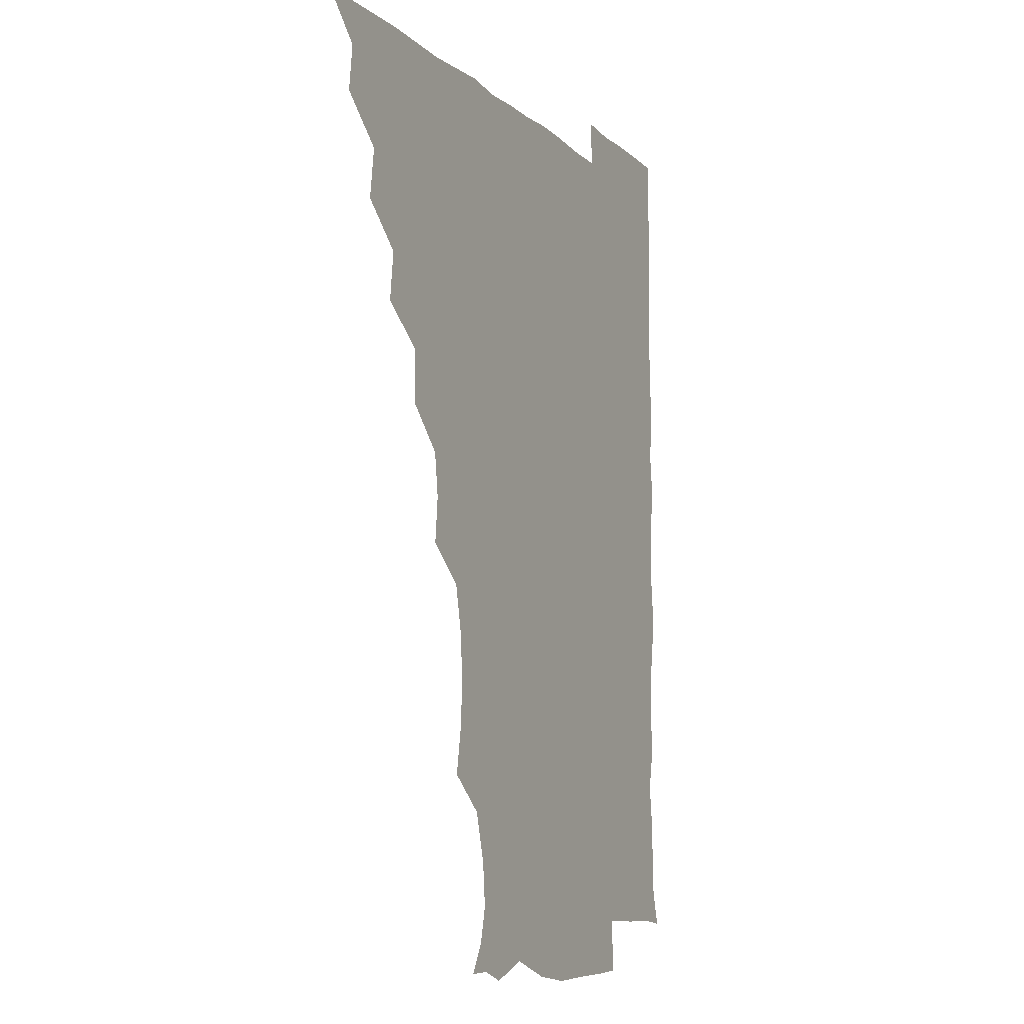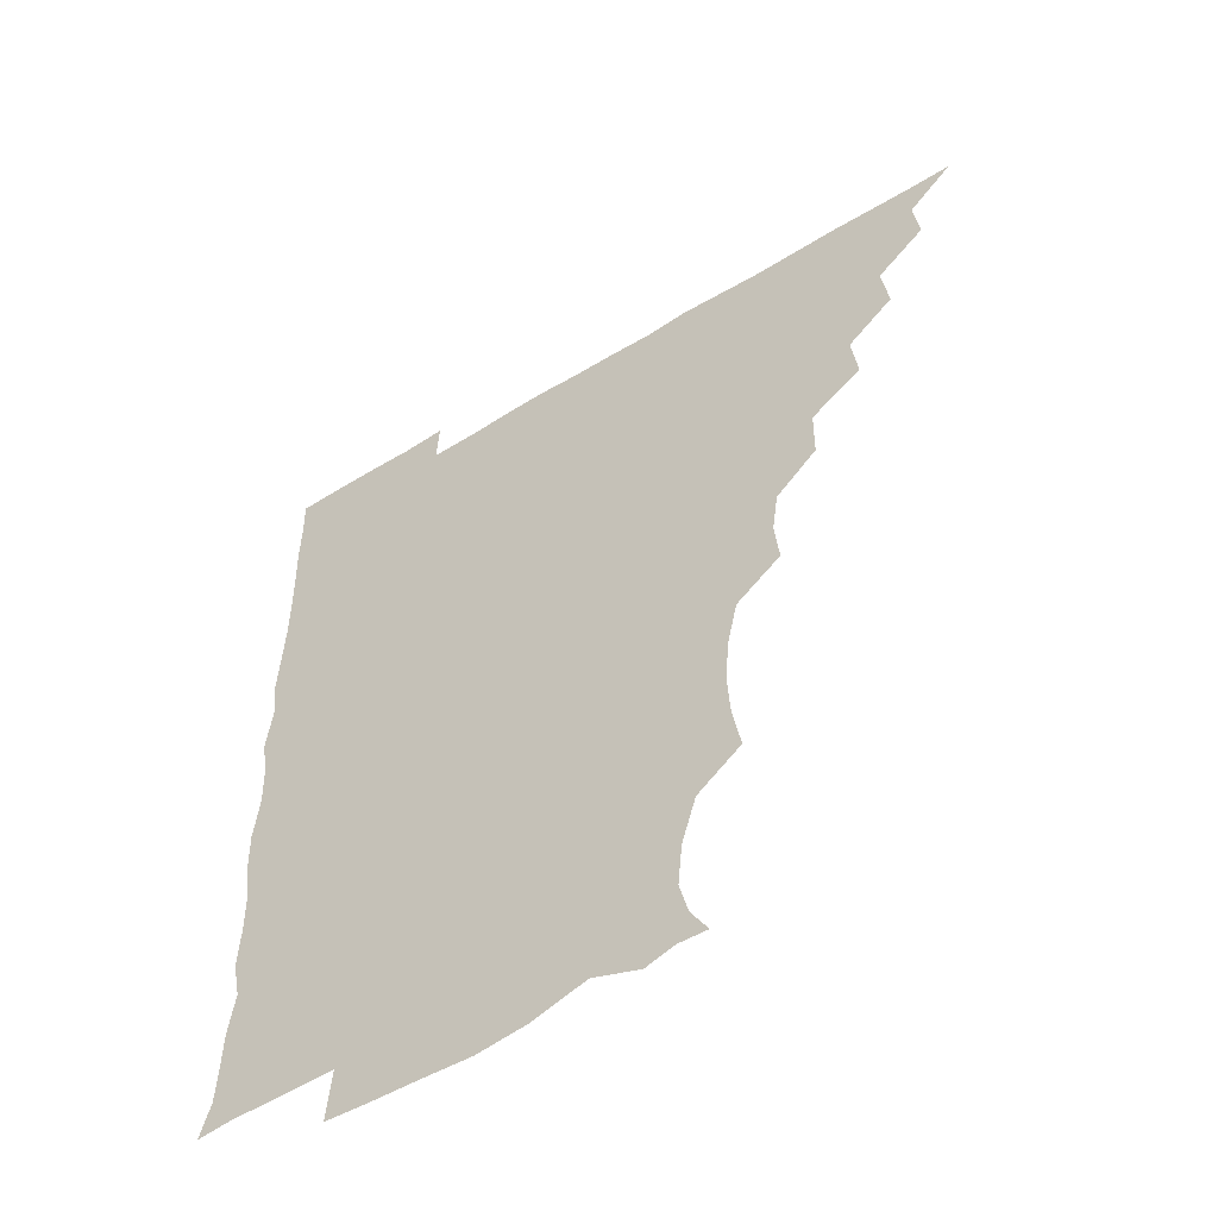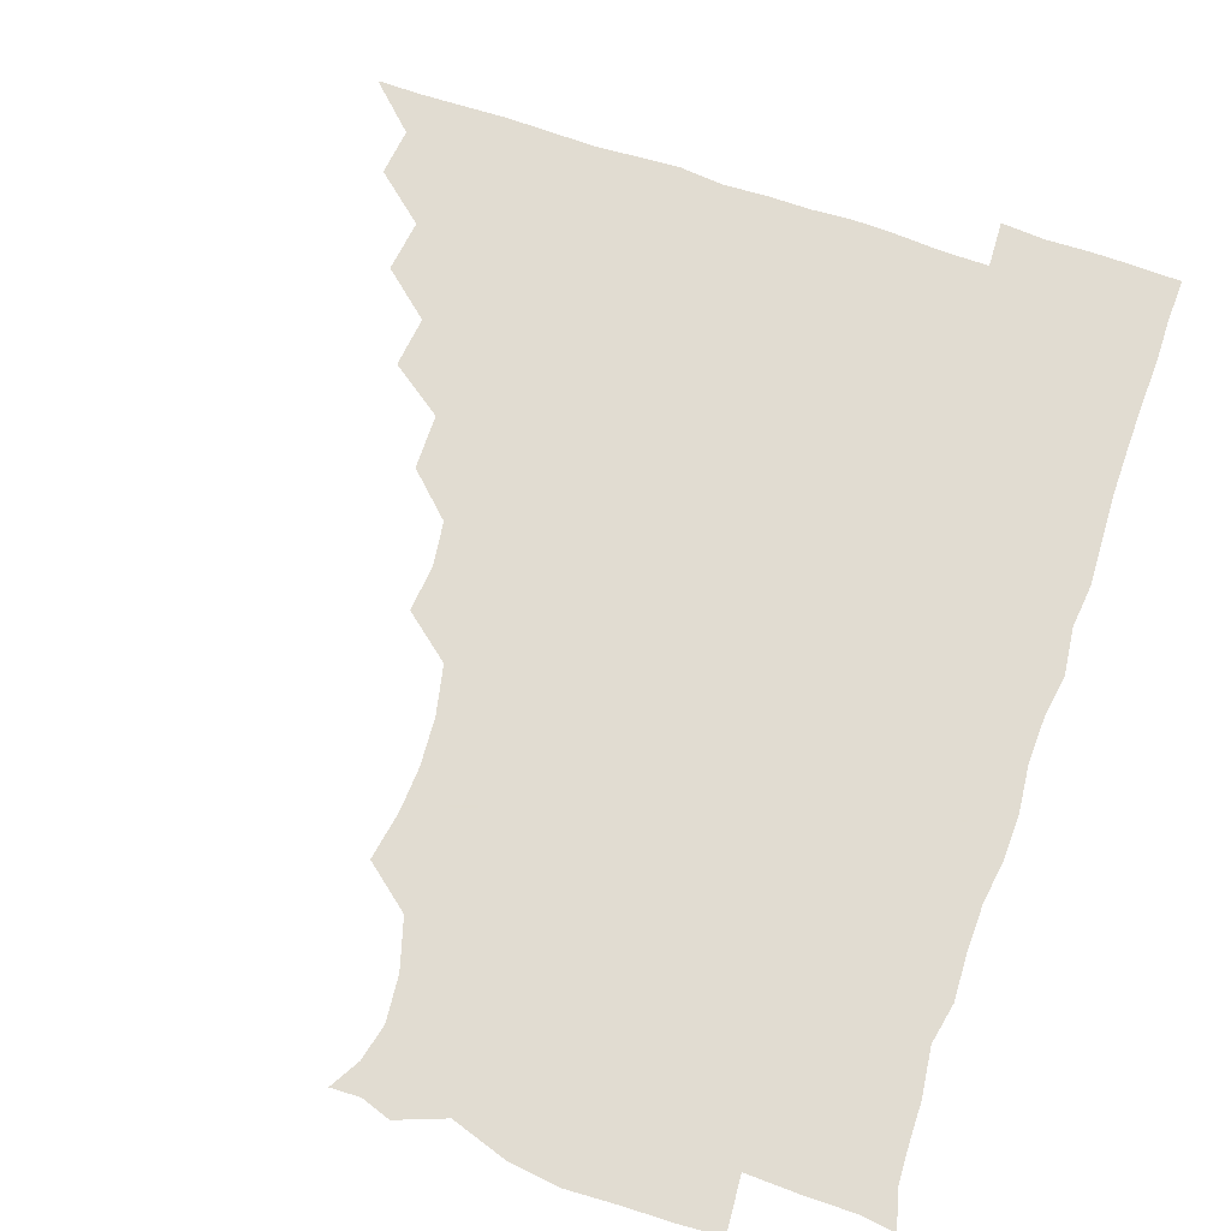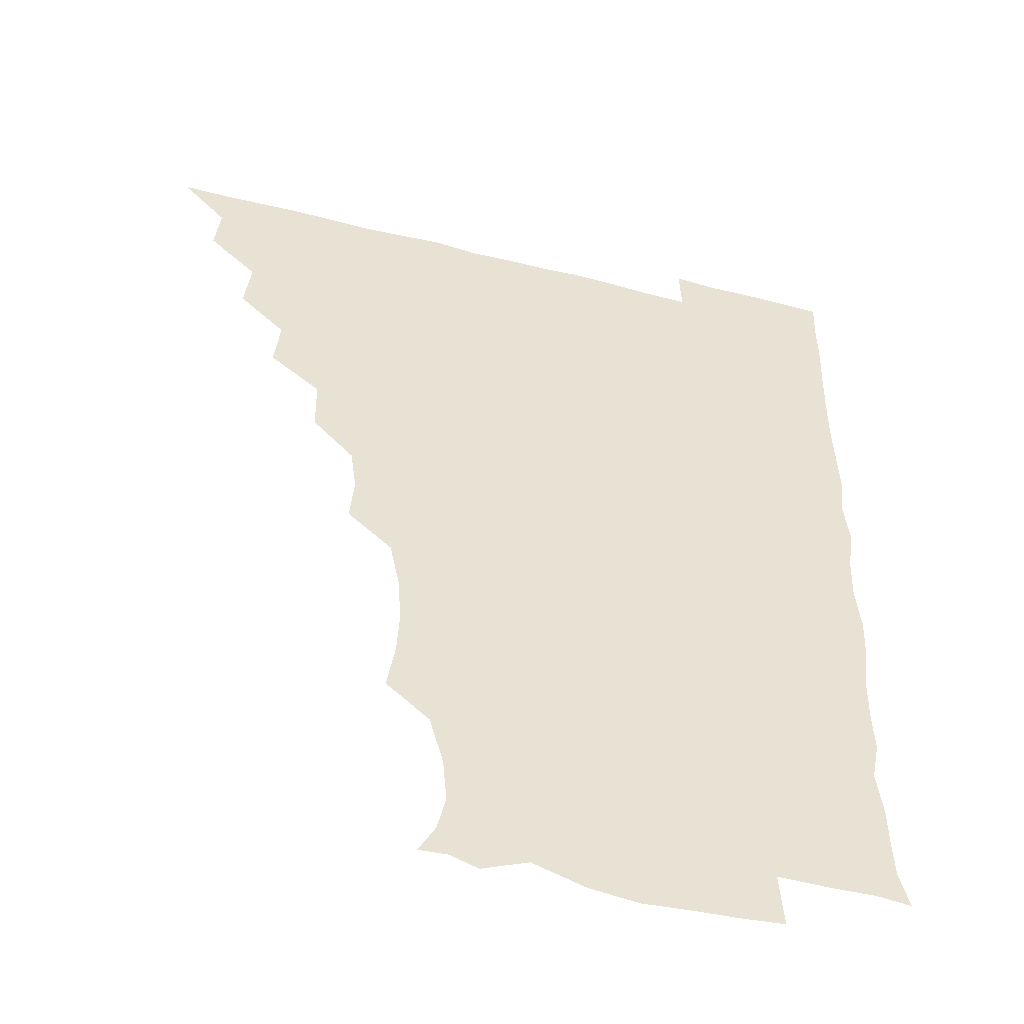
<metadata>
{"format":"obj","ext":"obj","renderer":"f3d","projection":"perspective","resolution":1024,"background":"white","views":[{"elev":-9.0,"azim":-64.3,"up":"+Y"},{"elev":-54.7,"azim":-147.0,"up":"+Y"},{"elev":69.3,"azim":19.1,"up":"+Z"},{"elev":-47.6,"azim":-16.0,"up":"+Y"}]}
</metadata>
<code>
v 450.9 495.8 0
v 464.7 464.5 0
v 466.6 480.6 0
v 466.5 495.7 0
v 479.3 432.2 0
v 481.7 450 0
v 481.7 465.8 0
v 481.7 480.7 0
v 481.3 496.1 0
v 493.5 400.9 0
v 495.5 418.2 0
v 496.7 435.7 0
v 497.2 451 0
v 497.1 466 0
v 496.4 481 0
v 496 496.6 0
v 511.6 369.2 0
v 511.4 388 0
v 512 406 0
v 512.6 422.4 0
v 512.8 437.4 0
v 512 451.3 0
v 511.6 466 0
v 511.5 480.7 0
v 511 496.3 0
v 526.8 324.2 0
v 528.3 340.1 0
v 526.3 355.2 0
v 527.9 376.4 0
v 527.3 391.5 0
v 526.7 406.5 0
v 526.3 421 0
v 526.6 436.2 0
v 526.7 451.1 0
v 526.6 465.8 0
v 526.3 480.8 0
v 526.2 495.9 0
v 543.5 246.4 0
v 546.4 263.1 0
v 547.3 278.2 0
v 546.2 294.6 0
v 542.6 311.4 0
v 542.5 329.1 0
v 542.8 345.7 0
v 542.5 361.6 0
v 541.7 376.2 0
v 542.2 392.6 0
v 542.1 407.2 0
v 542.2 422 0
v 541.8 436.4 0
v 542.4 451 0
v 541.5 465.9 0
v 541.2 480.8 0
v 541.1 496.8 0
v 556.3 179.2 0
v 562.2 189.5 0
v 565.2 201.7 0
v 563.7 217.2 0
v 558.8 234.1 0
v 559.3 253.9 0
v 559.7 269.3 0
v 559.7 284.8 0
v 558.3 299.7 0
v 556.8 314.9 0
v 557.2 331.5 0
v 557 346.5 0
v 557.3 363 0
v 556.7 376.8 0
v 556.4 391.7 0
v 556.9 407.4 0
v 556.8 421.9 0
v 557 436.7 0
v 556.6 451.2 0
v 556.2 466.1 0
v 556 480.9 0
v 555.3 497.7 0
v 566.3 179.6 0
v 574.1 193.1 0
v 576 209.9 0
v 574.7 225.6 0
v 573.5 241.7 0
v 572.7 255.8 0
v 573.2 271.5 0
v 573.2 288 0
v 572.9 303.1 0
v 571.9 316.3 0
v 571.5 331.8 0
v 572.1 348.2 0
v 571.6 362.4 0
v 571.8 378.1 0
v 571.9 392.8 0
v 571.7 407.4 0
v 571.8 422.3 0
v 571.7 436.5 0
v 571.6 451 0
v 571.3 465.9 0
v 570.9 481.1 0
v 570.8 496.1 0
v 576.3 176.2 0
v 586.1 195.9 0
v 588.4 212.5 0
v 588.1 229.3 0
v 587.5 243.6 0
v 587.2 259 0
v 588.7 273.4 0
v 587.3 287.7 0
v 586.6 302.6 0
v 586.9 318.7 0
v 586.9 333.3 0
v 586.7 347.7 0
v 586.5 362.2 0
v 586.2 376.2 0
v 586.3 391.8 0
v 586.4 407.1 0
v 586.3 421.4 0
v 586.5 436.4 0
v 586.5 451 0
v 586.3 465.7 0
v 586.2 480.4 0
v 585.6 496.8 0
v 592.8 182.4 0
v 601.6 198.7 0
v 603.1 214.2 0
v 602.4 227.8 0
v 601.7 242.8 0
v 601.3 256.1 0
v 602 274.8 0
v 601.7 289.1 0
v 602 302.9 0
v 601.5 317.6 0
v 601.2 332.6 0
v 601.4 347.6 0
v 601.4 362.6 0
v 601.7 378.1 0
v 601.2 392 0
v 601.5 407.6 0
v 601.3 421.6 0
v 601.2 436.2 0
v 601.5 451 0
v 601.4 465.7 0
v 600.9 481.1 0
v 600.6 496.8 0
v 611.6 176.3 0
v 615.9 197.6 0
v 616.9 213.8 0
v 616.7 229.9 0
v 616.5 241.8 0
v 616.3 257.5 0
v 615.9 274.7 0
v 616 287.8 0
v 616.2 304.1 0
v 616.5 318.6 0
v 616 332.9 0
v 616.4 347.5 0
v 616.2 363.1 0
v 616.1 378.1 0
v 616.2 392 0
v 616.1 406.9 0
v 616.4 422.1 0
v 616.4 436.5 0
v 616.5 451 0
v 616.5 465.4 0
v 616.2 480.1 0
v 615 497.6 0
v 628.9 174.1 0
v 630.2 197.6 0
v 630.6 216.2 0
v 631.1 229.3 0
v 631.2 244.7 0
v 632.2 257.4 0
v 630.5 273.5 0
v 630.8 287.7 0
v 630.6 303.1 0
v 630.9 318.7 0
v 630.9 331.1 0
v 630.8 348.8 0
v 630.9 363.1 0
v 630.9 377.3 0
v 631 392.5 0
v 631 407.2 0
v 631.1 422 0
v 631.3 436.7 0
v 631.5 451.1 0
v 631.3 465.6 0
v 630.7 481.4 0
v 629.4 497.2 0
v 646.1 174.9 0
v 645.5 198.4 0
v 645.4 213.3 0
v 645.5 229.6 0
v 645.3 243.1 0
v 645.7 261 0
v 645.9 274.3 0
v 645.7 288.5 0
v 645.4 303 0
v 645.1 319.1 0
v 645.6 332.9 0
v 645.6 348.5 0
v 645.5 362.9 0
v 645.6 377.5 0
v 645.5 393 0
v 645.7 407.5 0
v 645.7 422.4 0
v 645.9 436.7 0
v 646.3 451.3 0
v 646.1 466 0
v 646.2 480.7 0
v 645.2 496.1 0
v 662.9 175.3 0
v 660.5 196.6 0
v 659.7 213.6 0
v 659.8 229.3 0
v 660.2 244.1 0
v 660.3 258.6 0
v 659.9 274.4 0
v 660.2 288.6 0
v 660.1 303.3 0
v 659.8 318.4 0
v 660.8 331.3 0
v 659.8 348.6 0
v 660.1 363 0
v 660.3 377.5 0
v 660.7 391.8 0
v 660.3 407.5 0
v 660.6 422 0
v 660.9 436.2 0
v 661 451.9 0
v 661.1 466.2 0
v 661.5 480.6 0
v 661 496 0
v 660.2 512.2 0
v 677.5 176.2 0
v 676 195.1 0
v 674.9 211.8 0
v 674.3 228.1 0
v 674.3 243.4 0
v 674 259.4 0
v 674.1 274.3 0
v 674.2 289.3 0
v 674.5 303.6 0
v 674.7 317.7 0
v 674.8 333 0
v 674.5 348.1 0
v 674.9 362.4 0
v 675.3 376.7 0
v 674.9 392.7 0
v 675.1 407.1 0
v 675 422.5 0
v 675.5 436.7 0
v 675.5 452 0
v 675.9 466.2 0
v 676.2 480.9 0
v 676.4 495.2 0
v 675.5 511 0
v 695.3 194.5 0
v 690.2 211.6 0
v 688.5 228 0
v 688.4 242.9 0
v 688.6 257.4 0
v 688.4 273.1 0
v 688.3 288.2 0
v 688.7 302.9 0
v 689.1 317.5 0
v 689.1 332.4 0
v 689.3 346.9 0
v 689.4 361.9 0
v 689.2 377.5 0
v 688.8 393 0
v 689.5 407.2 0
v 689.8 421.8 0
v 690.1 436.4 0
v 689.8 452.2 0
v 690.5 466.3 0
v 690.8 480.9 0
v 691 495.3 0
v 690.5 511.5 0
v 710.5 194.7 0
v 704.9 210.3 0
v 703.2 225.5 0
v 702.5 240.4 0
v 702.6 254.7 0
v 702.3 271.1 0
v 702.9 285.2 0
v 702.4 301.3 0
v 703.6 315.6 0
v 703.6 330.6 0
v 702.5 346.5 0
v 703.8 360.5 0
v 703.9 376 0
v 704.5 390.2 0
v 703.7 406.4 0
v 703.7 421.3 0
v 704 436.3 0
v 704.8 451 0
v 704.6 466.6 0
v 705.5 480.8 0
v 705.4 495.2 0
v 705.5 511.3 0
v 722.7 193.2 0
v 719.2 205.6 0
v 718.6 218.2 0
v 718.4 231.8 0
v 716.3 247.8 0
v 719.1 261.5 0
v 718.4 277 0
v 718.6 292.7 0
v 720.7 307.5 0
v 721.1 322.3 0
v 719.4 338.7 0
v 719.8 354.4 0
v 722.1 369 0
v 720.1 385.2 0
v 721.6 400 0
v 720.8 415.8 0
v 720.1 432.1 0
v 720.1 448.3 0
v 720.3 464.7 0
v 720.9 480.3 0
v 720.5 495.8 0
v 721 510.8 0
f 3 4 1
f 6 7 2
f 2 7 3
f 7 8 3
f 3 8 4
f 8 9 4
f 11 12 5
f 5 12 6
f 12 13 6
f 6 13 7
f 13 14 7
f 7 14 8
f 14 15 8
f 8 15 9
f 15 16 9
f 18 19 10
f 10 19 11
f 19 20 11
f 11 20 12
f 20 21 12
f 12 21 13
f 21 22 13
f 13 22 14
f 22 23 14
f 14 23 15
f 23 24 15
f 15 24 16
f 24 25 16
f 28 29 17
f 17 29 18
f 29 30 18
f 18 30 19
f 30 31 19
f 19 31 20
f 31 32 20
f 20 32 21
f 32 33 21
f 21 33 22
f 33 34 22
f 22 34 23
f 34 35 23
f 23 35 24
f 35 36 24
f 24 36 25
f 36 37 25
f 42 43 26
f 26 43 27
f 43 44 27
f 27 44 28
f 44 45 28
f 28 45 29
f 45 46 29
f 29 46 30
f 46 47 30
f 30 47 31
f 47 48 31
f 31 48 32
f 48 49 32
f 32 49 33
f 49 50 33
f 33 50 34
f 50 51 34
f 34 51 35
f 51 52 35
f 35 52 36
f 52 53 36
f 36 53 37
f 53 54 37
f 59 60 38
f 38 60 39
f 60 61 39
f 39 61 40
f 61 62 40
f 40 62 41
f 62 63 41
f 41 63 42
f 63 64 42
f 42 64 43
f 64 65 43
f 43 65 44
f 65 66 44
f 44 66 45
f 66 67 45
f 45 67 46
f 67 68 46
f 46 68 47
f 68 69 47
f 47 69 48
f 69 70 48
f 48 70 49
f 70 71 49
f 49 71 50
f 71 72 50
f 50 72 51
f 72 73 51
f 51 73 52
f 73 74 52
f 52 74 53
f 74 75 53
f 53 75 54
f 75 76 54
f 55 77 56
f 77 78 56
f 56 78 57
f 78 79 57
f 57 79 58
f 79 80 58
f 58 80 59
f 80 81 59
f 59 81 60
f 81 82 60
f 60 82 61
f 82 83 61
f 61 83 62
f 83 84 62
f 62 84 63
f 84 85 63
f 63 85 64
f 85 86 64
f 64 86 65
f 86 87 65
f 65 87 66
f 87 88 66
f 66 88 67
f 88 89 67
f 67 89 68
f 89 90 68
f 68 90 69
f 90 91 69
f 69 91 70
f 91 92 70
f 70 92 71
f 92 93 71
f 71 93 72
f 93 94 72
f 72 94 73
f 94 95 73
f 73 95 74
f 95 96 74
f 74 96 75
f 96 97 75
f 75 97 76
f 97 98 76
f 77 99 78
f 99 100 78
f 78 100 79
f 100 101 79
f 79 101 80
f 101 102 80
f 80 102 81
f 102 103 81
f 81 103 82
f 103 104 82
f 82 104 83
f 104 105 83
f 83 105 84
f 105 106 84
f 84 106 85
f 106 107 85
f 85 107 86
f 107 108 86
f 86 108 87
f 108 109 87
f 87 109 88
f 109 110 88
f 88 110 89
f 110 111 89
f 89 111 90
f 111 112 90
f 90 112 91
f 112 113 91
f 91 113 92
f 113 114 92
f 92 114 93
f 114 115 93
f 93 115 94
f 115 116 94
f 94 116 95
f 116 117 95
f 95 117 96
f 117 118 96
f 96 118 97
f 118 119 97
f 97 119 98
f 119 120 98
f 99 121 100
f 121 122 100
f 100 122 101
f 122 123 101
f 101 123 102
f 123 124 102
f 102 124 103
f 124 125 103
f 103 125 104
f 125 126 104
f 104 126 105
f 126 127 105
f 105 127 106
f 127 128 106
f 106 128 107
f 128 129 107
f 107 129 108
f 129 130 108
f 108 130 109
f 130 131 109
f 109 131 110
f 131 132 110
f 110 132 111
f 132 133 111
f 111 133 112
f 133 134 112
f 112 134 113
f 134 135 113
f 113 135 114
f 135 136 114
f 114 136 115
f 136 137 115
f 115 137 116
f 137 138 116
f 116 138 117
f 138 139 117
f 117 139 118
f 139 140 118
f 118 140 119
f 140 141 119
f 119 141 120
f 141 142 120
f 121 143 122
f 143 144 122
f 122 144 123
f 144 145 123
f 123 145 124
f 145 146 124
f 124 146 125
f 146 147 125
f 125 147 126
f 147 148 126
f 126 148 127
f 148 149 127
f 127 149 128
f 149 150 128
f 128 150 129
f 150 151 129
f 129 151 130
f 151 152 130
f 130 152 131
f 152 153 131
f 131 153 132
f 153 154 132
f 132 154 133
f 154 155 133
f 133 155 134
f 155 156 134
f 134 156 135
f 156 157 135
f 135 157 136
f 157 158 136
f 136 158 137
f 158 159 137
f 137 159 138
f 159 160 138
f 138 160 139
f 160 161 139
f 139 161 140
f 161 162 140
f 140 162 141
f 162 163 141
f 141 163 142
f 163 164 142
f 143 165 144
f 165 166 144
f 144 166 145
f 166 167 145
f 145 167 146
f 167 168 146
f 146 168 147
f 168 169 147
f 147 169 148
f 169 170 148
f 148 170 149
f 170 171 149
f 149 171 150
f 171 172 150
f 150 172 151
f 172 173 151
f 151 173 152
f 173 174 152
f 152 174 153
f 174 175 153
f 153 175 154
f 175 176 154
f 154 176 155
f 176 177 155
f 155 177 156
f 177 178 156
f 156 178 157
f 178 179 157
f 157 179 158
f 179 180 158
f 158 180 159
f 180 181 159
f 159 181 160
f 181 182 160
f 160 182 161
f 182 183 161
f 161 183 162
f 183 184 162
f 162 184 163
f 184 185 163
f 163 185 164
f 185 186 164
f 165 187 166
f 187 188 166
f 166 188 167
f 188 189 167
f 167 189 168
f 189 190 168
f 168 190 169
f 190 191 169
f 169 191 170
f 191 192 170
f 170 192 171
f 192 193 171
f 171 193 172
f 193 194 172
f 172 194 173
f 194 195 173
f 173 195 174
f 195 196 174
f 174 196 175
f 196 197 175
f 175 197 176
f 197 198 176
f 176 198 177
f 198 199 177
f 177 199 178
f 199 200 178
f 178 200 179
f 200 201 179
f 179 201 180
f 201 202 180
f 180 202 181
f 202 203 181
f 181 203 182
f 203 204 182
f 182 204 183
f 204 205 183
f 183 205 184
f 205 206 184
f 184 206 185
f 206 207 185
f 185 207 186
f 207 208 186
f 187 209 188
f 209 210 188
f 188 210 189
f 210 211 189
f 189 211 190
f 211 212 190
f 190 212 191
f 212 213 191
f 191 213 192
f 213 214 192
f 192 214 193
f 214 215 193
f 193 215 194
f 215 216 194
f 194 216 195
f 216 217 195
f 195 217 196
f 217 218 196
f 196 218 197
f 218 219 197
f 197 219 198
f 219 220 198
f 198 220 199
f 220 221 199
f 199 221 200
f 221 222 200
f 200 222 201
f 222 223 201
f 201 223 202
f 223 224 202
f 202 224 203
f 224 225 203
f 203 225 204
f 225 226 204
f 204 226 205
f 226 227 205
f 205 227 206
f 227 228 206
f 206 228 207
f 228 229 207
f 207 229 208
f 229 230 208
f 209 232 210
f 232 233 210
f 210 233 211
f 233 234 211
f 211 234 212
f 234 235 212
f 212 235 213
f 235 236 213
f 213 236 214
f 236 237 214
f 214 237 215
f 237 238 215
f 215 238 216
f 238 239 216
f 216 239 217
f 239 240 217
f 217 240 218
f 240 241 218
f 218 241 219
f 241 242 219
f 219 242 220
f 242 243 220
f 220 243 221
f 243 244 221
f 221 244 222
f 244 245 222
f 222 245 223
f 245 246 223
f 223 246 224
f 246 247 224
f 224 247 225
f 247 248 225
f 225 248 226
f 248 249 226
f 226 249 227
f 249 250 227
f 227 250 228
f 250 251 228
f 228 251 229
f 251 252 229
f 229 252 230
f 252 253 230
f 230 253 231
f 253 254 231
f 233 255 234
f 255 256 234
f 234 256 235
f 256 257 235
f 235 257 236
f 257 258 236
f 236 258 237
f 258 259 237
f 237 259 238
f 259 260 238
f 238 260 239
f 260 261 239
f 239 261 240
f 261 262 240
f 240 262 241
f 262 263 241
f 241 263 242
f 263 264 242
f 242 264 243
f 264 265 243
f 243 265 244
f 265 266 244
f 244 266 245
f 266 267 245
f 245 267 246
f 267 268 246
f 246 268 247
f 268 269 247
f 247 269 248
f 269 270 248
f 248 270 249
f 270 271 249
f 249 271 250
f 271 272 250
f 250 272 251
f 272 273 251
f 251 273 252
f 273 274 252
f 252 274 253
f 274 275 253
f 253 275 254
f 275 276 254
f 255 277 256
f 277 278 256
f 256 278 257
f 278 279 257
f 257 279 258
f 279 280 258
f 258 280 259
f 280 281 259
f 259 281 260
f 281 282 260
f 260 282 261
f 282 283 261
f 261 283 262
f 283 284 262
f 262 284 263
f 284 285 263
f 263 285 264
f 285 286 264
f 264 286 265
f 286 287 265
f 265 287 266
f 287 288 266
f 266 288 267
f 288 289 267
f 267 289 268
f 289 290 268
f 268 290 269
f 290 291 269
f 269 291 270
f 291 292 270
f 270 292 271
f 292 293 271
f 271 293 272
f 293 294 272
f 272 294 273
f 294 295 273
f 273 295 274
f 295 296 274
f 274 296 275
f 296 297 275
f 275 297 276
f 297 298 276
f 277 299 278
f 299 300 278
f 278 300 279
f 300 301 279
f 279 301 280
f 301 302 280
f 280 302 281
f 302 303 281
f 281 303 282
f 303 304 282
f 282 304 283
f 304 305 283
f 283 305 284
f 305 306 284
f 284 306 285
f 306 307 285
f 285 307 286
f 307 308 286
f 286 308 287
f 308 309 287
f 287 309 288
f 309 310 288
f 288 310 289
f 310 311 289
f 289 311 290
f 311 312 290
f 290 312 291
f 312 313 291
f 291 313 292
f 313 314 292
f 292 314 293
f 314 315 293
f 293 315 294
f 315 316 294
f 294 316 295
f 316 317 295
f 295 317 296
f 317 318 296
f 296 318 297
f 318 319 297
f 297 319 298
f 319 320 298

</code>
